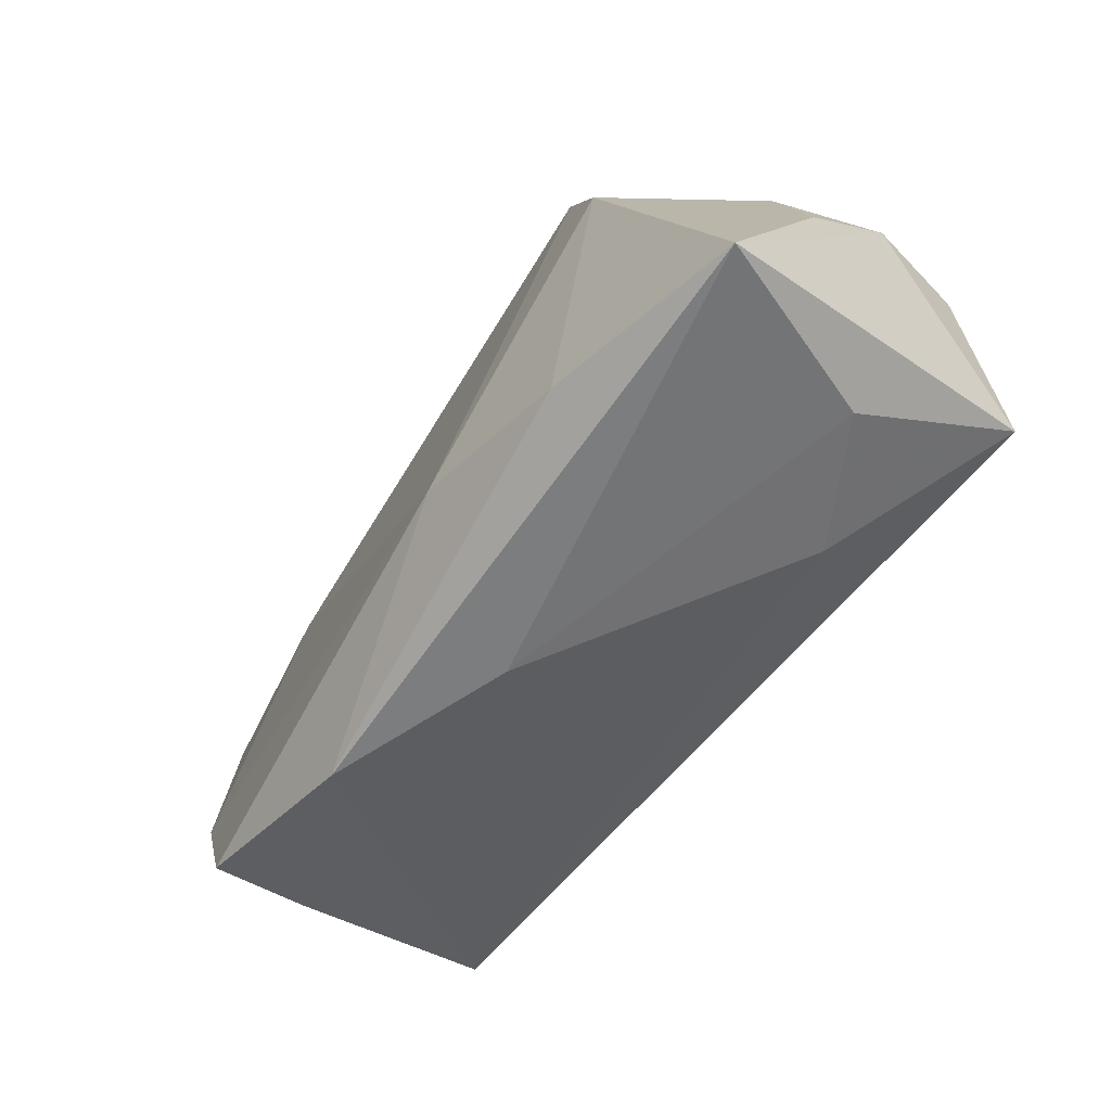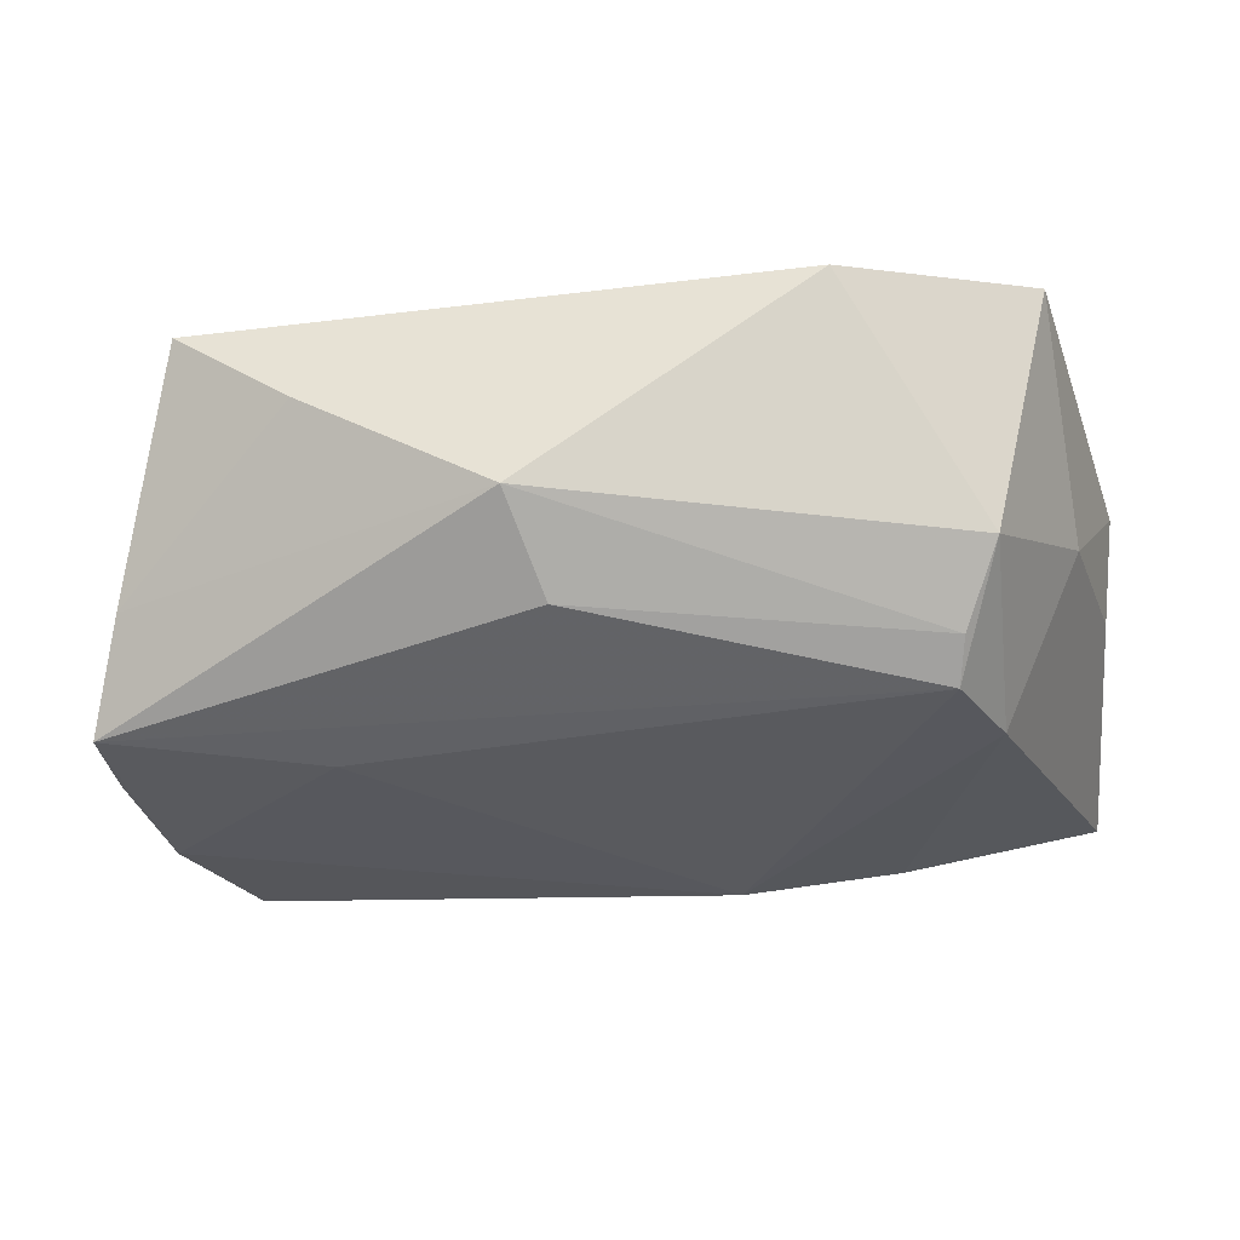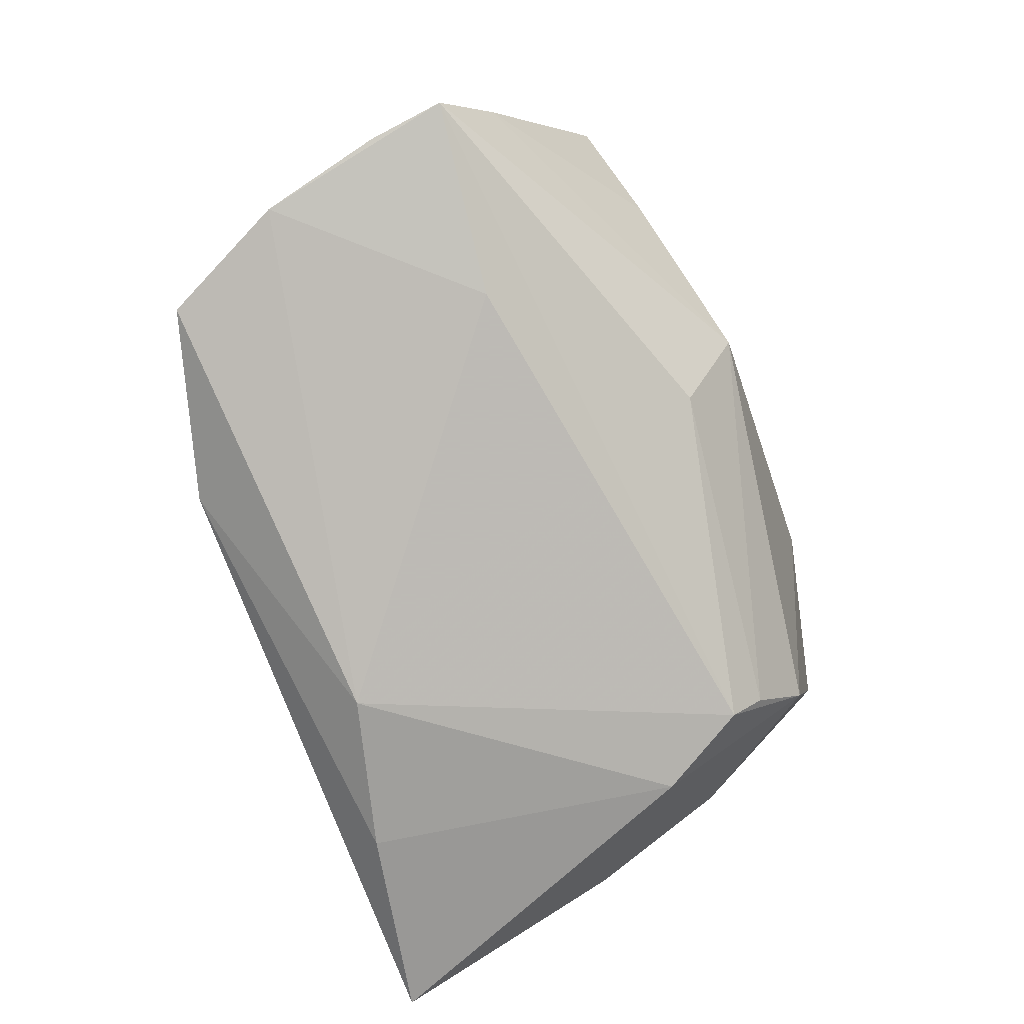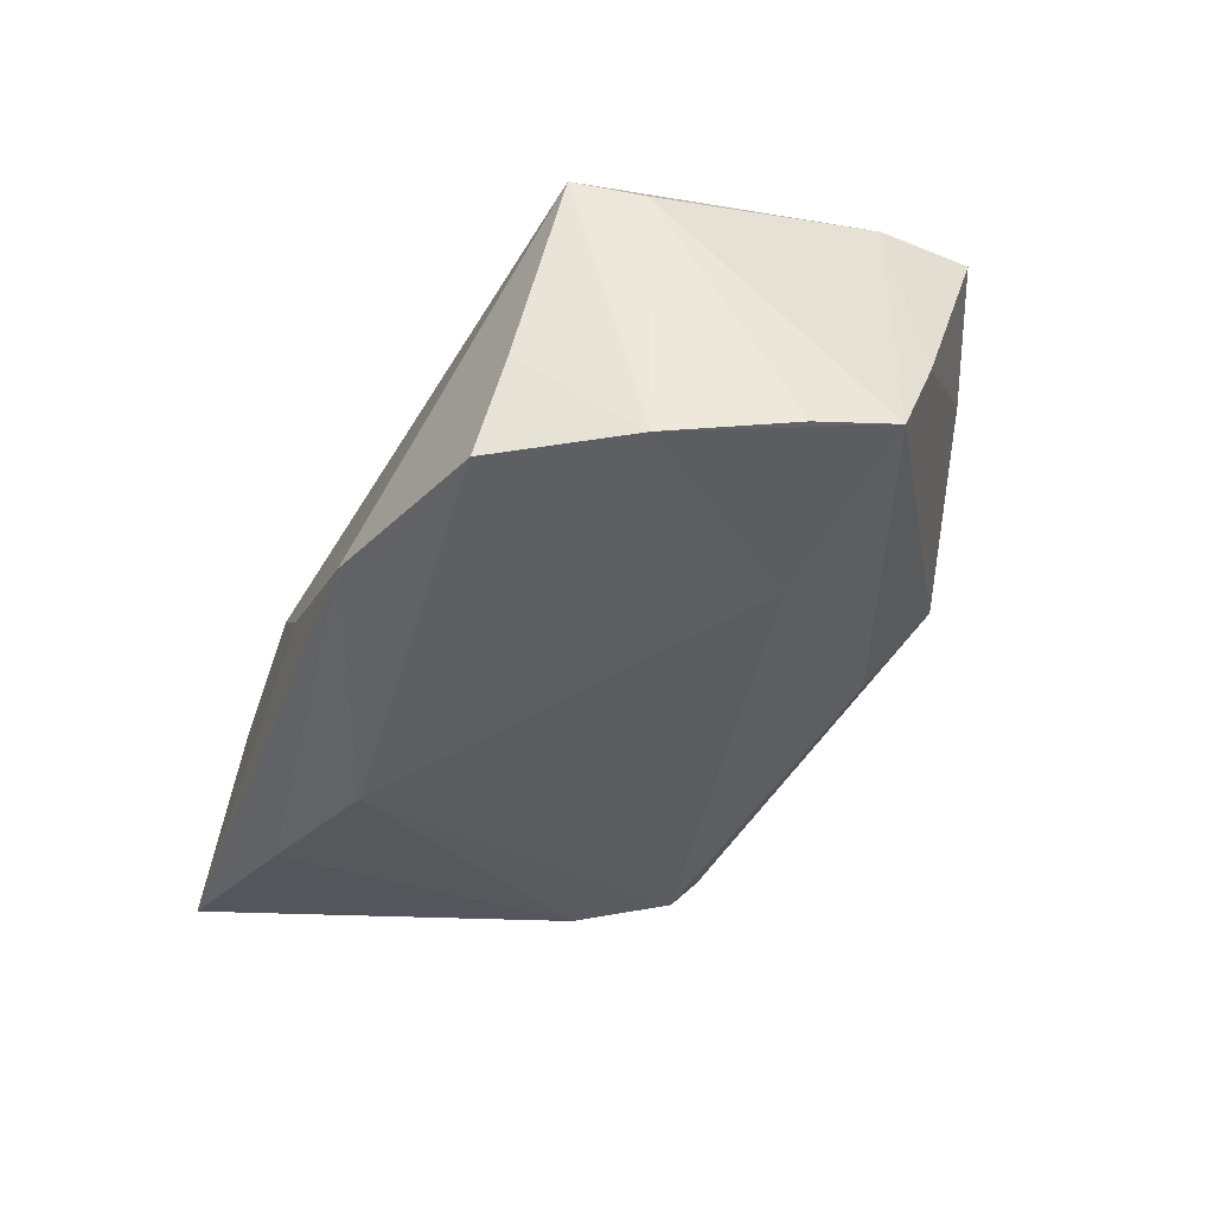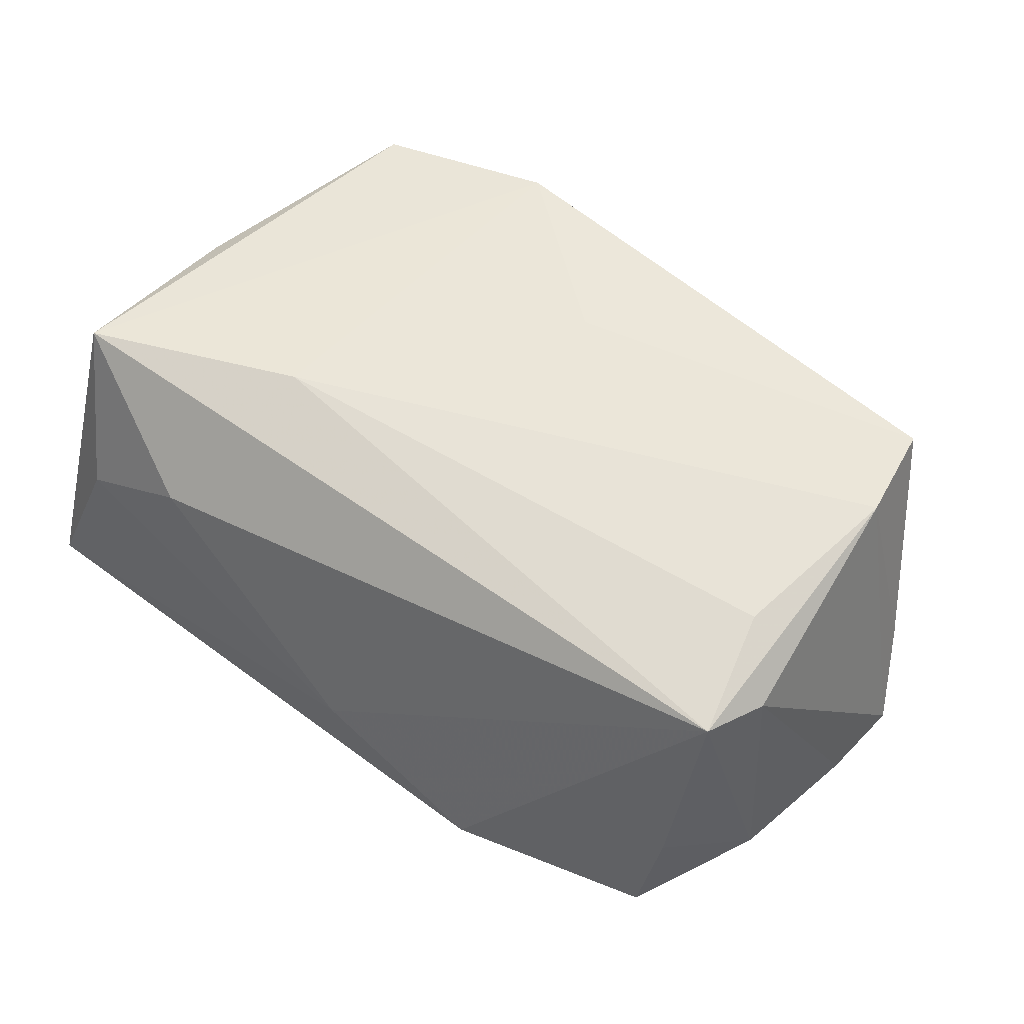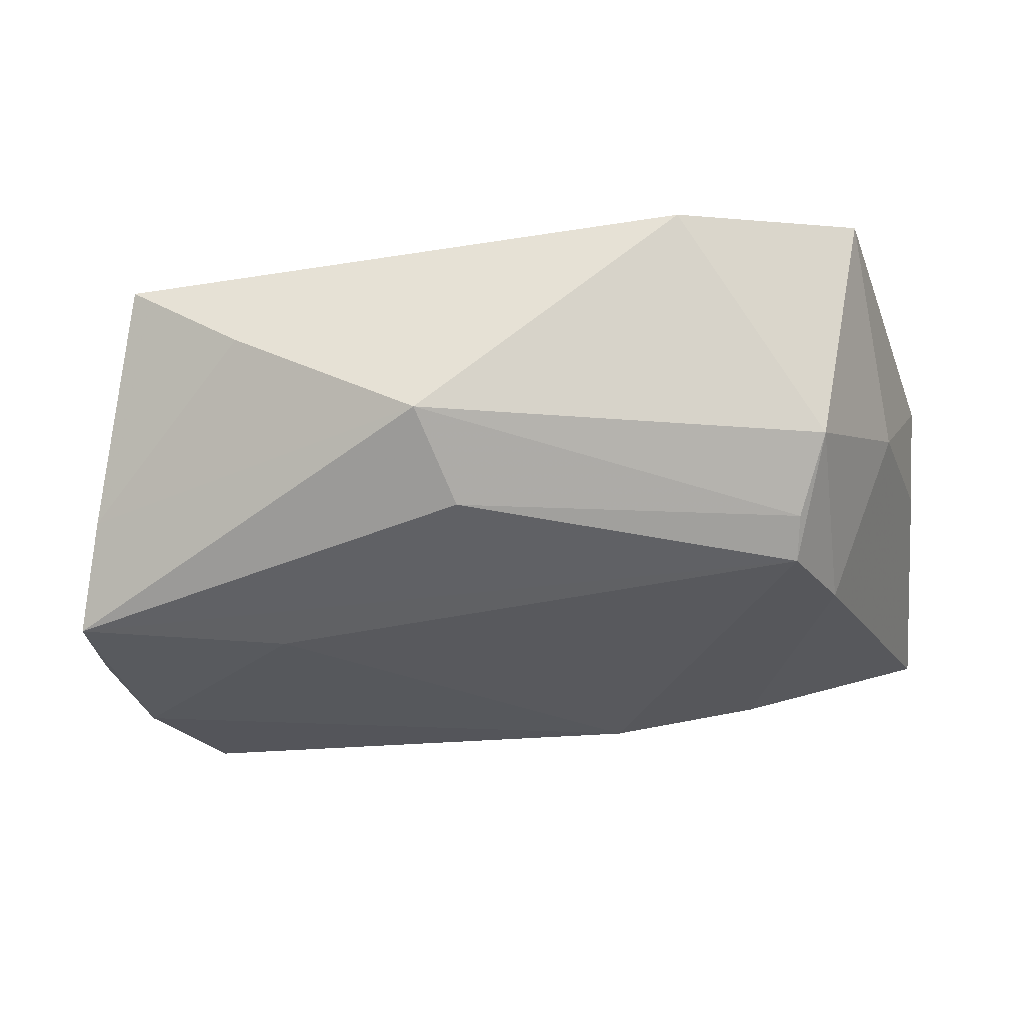
<metadata>
{"format":"obj","ext":"obj","renderer":"f3d","projection":"perspective","resolution":1024,"background":"white","views":[{"elev":-59.3,"azim":-125.9,"up":"+Y"},{"elev":65.5,"azim":172.5,"up":"+Y"},{"elev":-76.2,"azim":111.0,"up":"+Z"},{"elev":-34.2,"azim":71.1,"up":"+Z"},{"elev":57.6,"azim":38.4,"up":"+Z"},{"elev":66.3,"azim":170.2,"up":"+Y"}]}
</metadata>
<code>
v 0.02261 -0.03388 -0.01736
v -0.05171 -0.03388 -0.02034
v 0.04395 -0.003474 0.02147
v 0.04733 -0.02357 -0.006117
v 0.03389 0.03265 0.01253
v 0.05691 0.003559 -0.01455
v 0.04624 -0.02668 -0.01856
v -0.007723 -0.02362 -0.02593
v 0.05413 0.01859 -0.001894
v -0.033 0.02969 -0.009912
v 0.0005 -0.03376 -0.009729
v -0.0519 0.001469 0.00331
v -0.02194 -0.0117 0.02275
v 0.04535 0.02934 0.02275
v 0.0536 -0.01133 -0.01714
v 0.04774 -0.01791 0.01846
v -0.04238 0.03162 0.01562
v -0.04346 -0.03098 0.001476
v -0.03391 0.009812 -0.02306
v -0.04953 0.002006 0.01514
v -0.02713 -0.02889 -0.02401
v 0.03415 0.01016 -0.01792
v -0.04864 -0.02162 0.02048
v 0.04729 0.01785 0.02275
v -0.02892 -0.02997 0.009677
v 0.01456 0.0372 -0.00204
v 0.0113 0.02962 -0.01167
v 0.05043 -0.01017 0.01635
v -0.02037 0.037 0.01797
v 0.001712 0.01874 0.02235
v -0.05056 -0.004924 -0.00621
v -0.02881 0.02447 -0.01777
v 0.05799 0.01309 -0.01326
v -0.02797 0.02064 -0.02188
v -0.04465 0.01316 -0.005189
f 12 23 20
f 18 23 2
f 12 31 2
f 2 23 12
f 25 23 18
f 35 31 12
f 19 2 35
f 35 2 31
f 18 2 11
f 11 25 18
f 11 2 1
f 1 8 7
f 16 11 1
f 25 11 16
f 23 25 16
f 33 27 26
f 34 8 19
f 22 8 34
f 34 27 33
f 33 22 34
f 23 16 13
f 13 16 3
f 14 30 13
f 21 2 19
f 19 8 21
f 1 2 21
f 21 8 1
f 15 7 8
f 15 8 22
f 15 22 33
f 33 6 15
f 1 7 4
f 4 16 1
f 7 15 4
f 4 15 16
f 3 16 24
f 14 13 24
f 24 13 3
f 33 24 28
f 28 6 33
f 28 24 16
f 16 15 28
f 28 15 6
f 32 26 27
f 27 34 32
f 9 5 14
f 9 24 33
f 14 24 9
f 33 26 9
f 26 5 9
f 17 35 12
f 12 20 17
f 17 20 23
f 35 17 10
f 19 35 10
f 10 34 19
f 10 32 34
f 26 32 10
f 26 10 29
f 29 10 17
f 29 5 26
f 14 5 29
f 29 30 14
f 29 13 30
f 23 13 29
f 29 17 23

</code>
